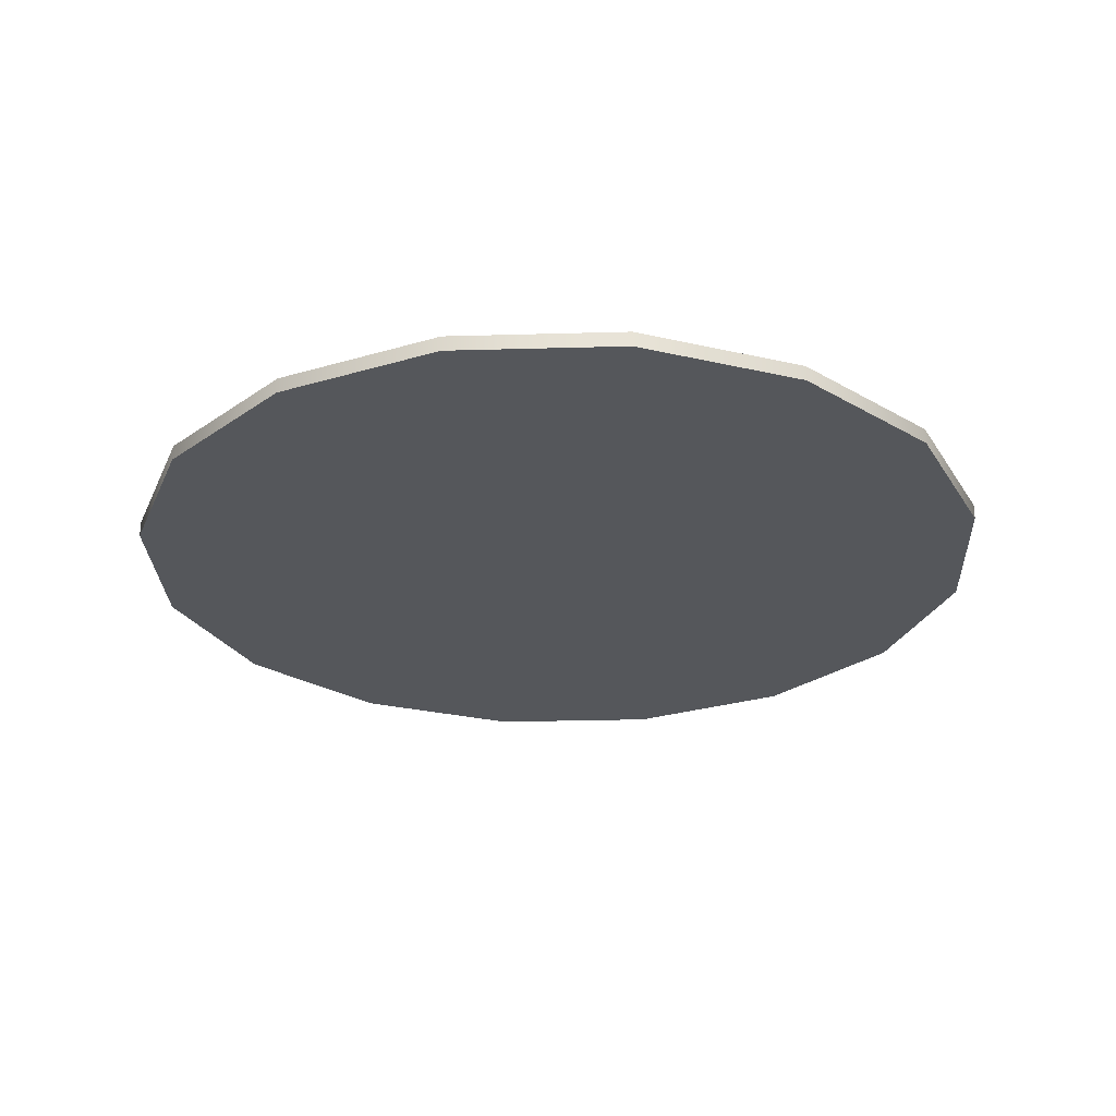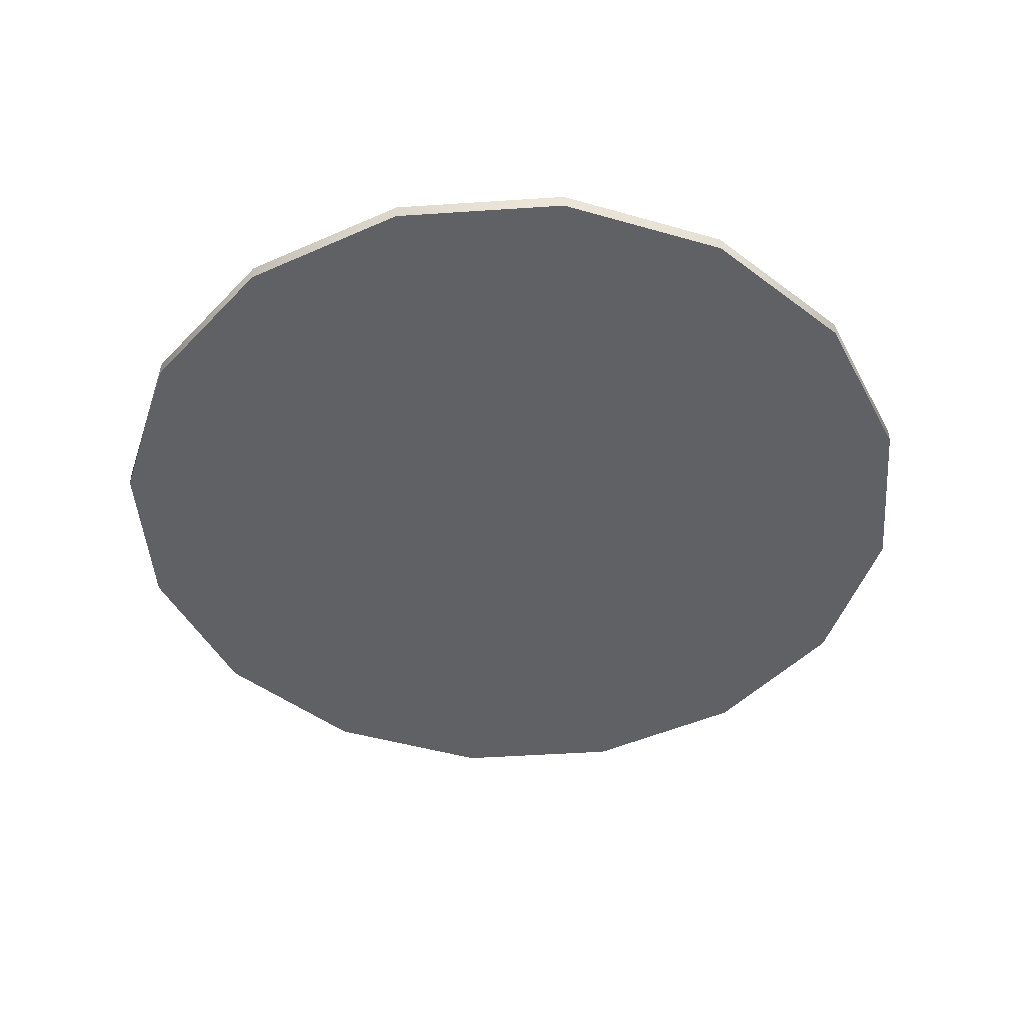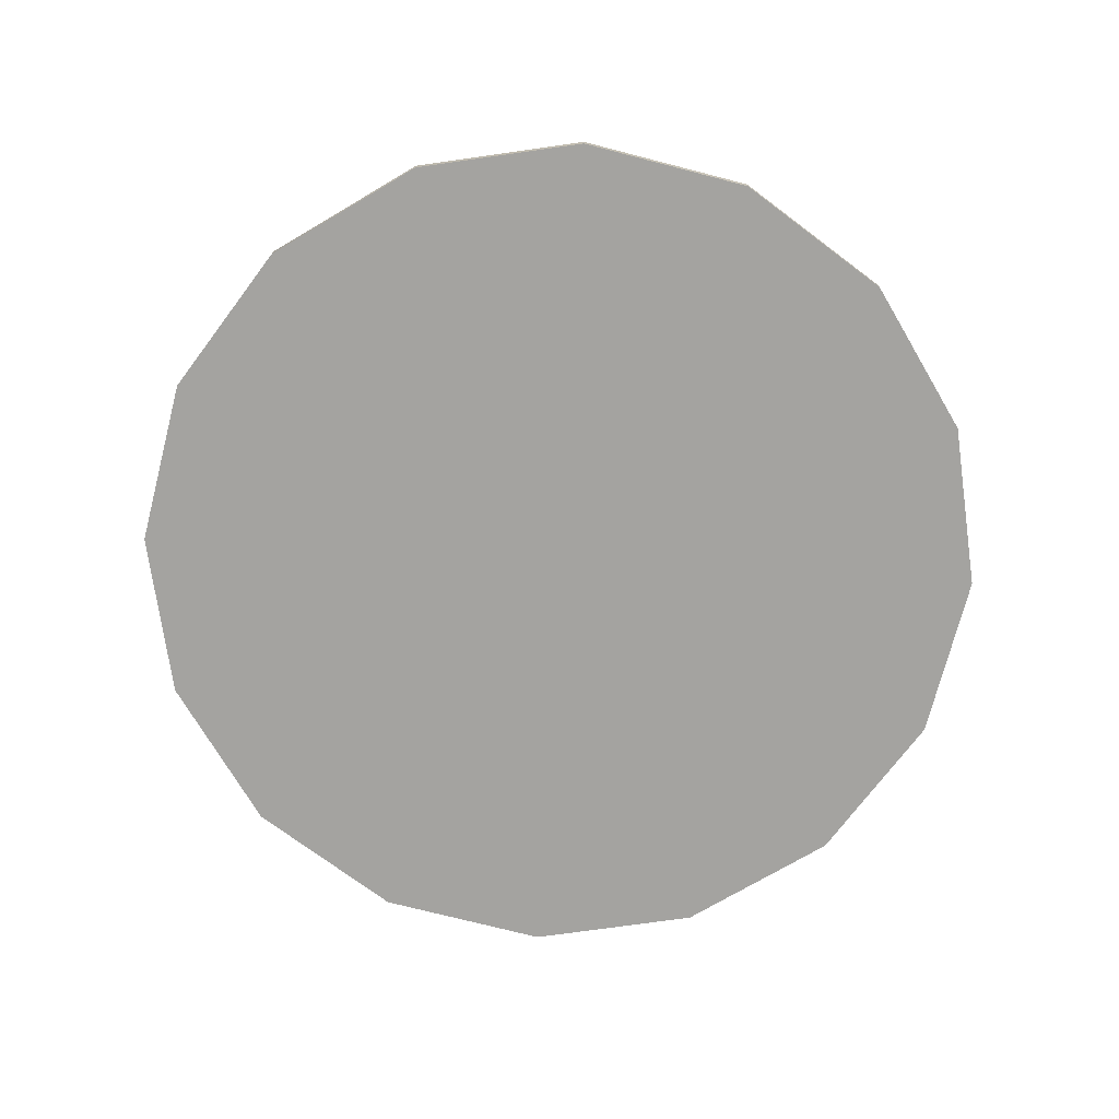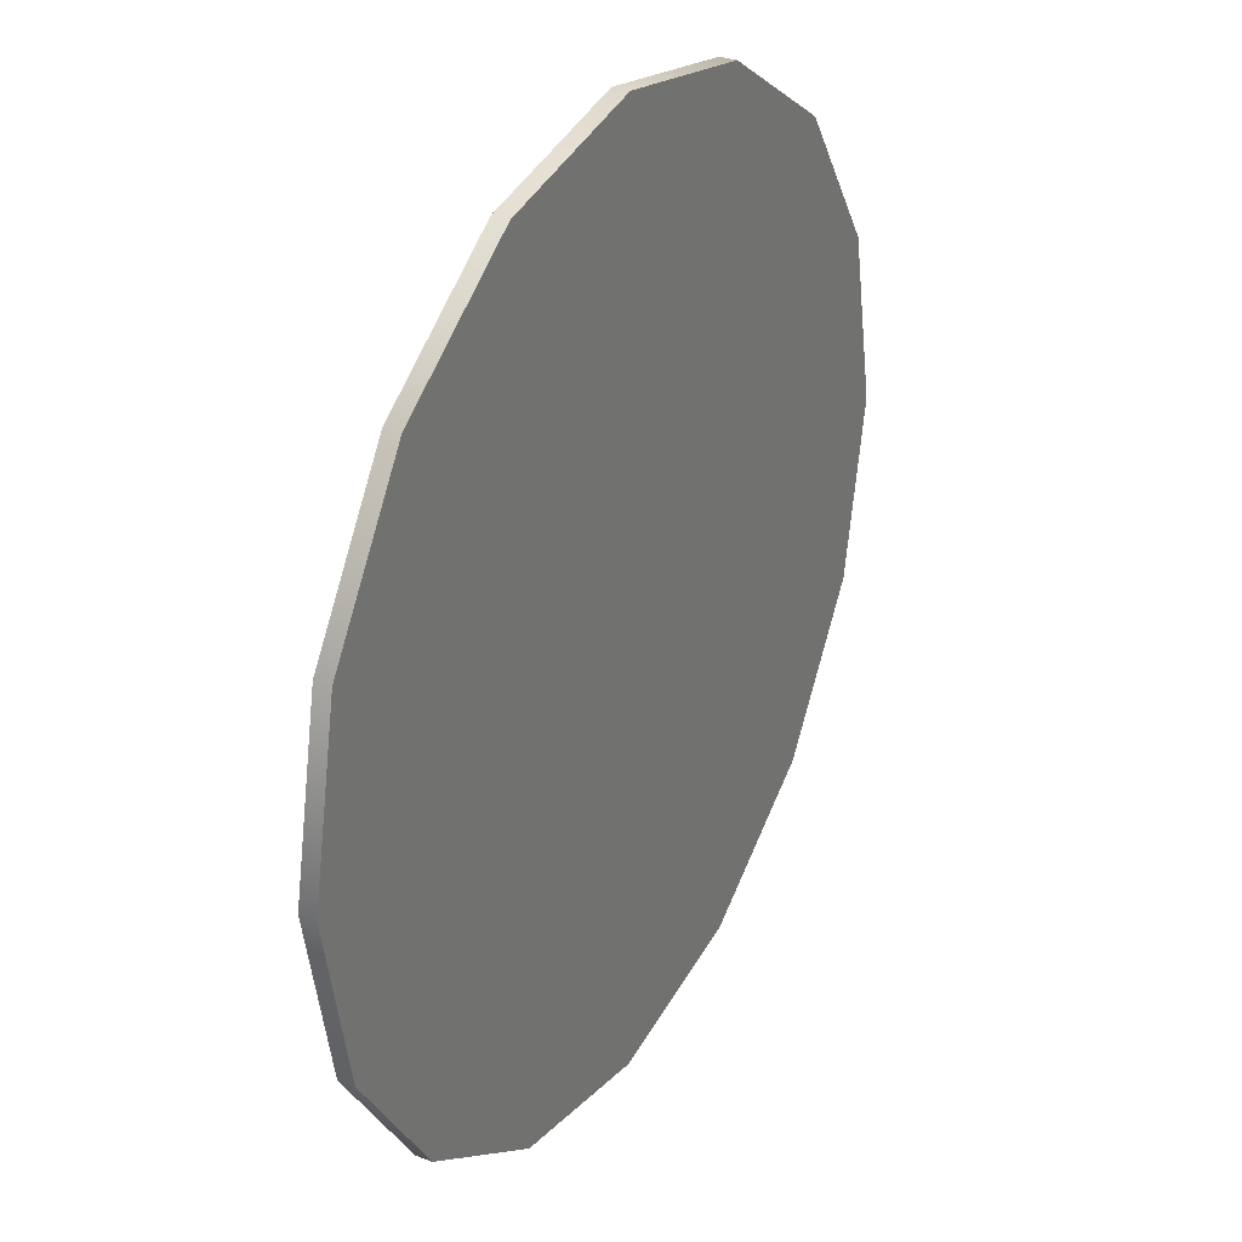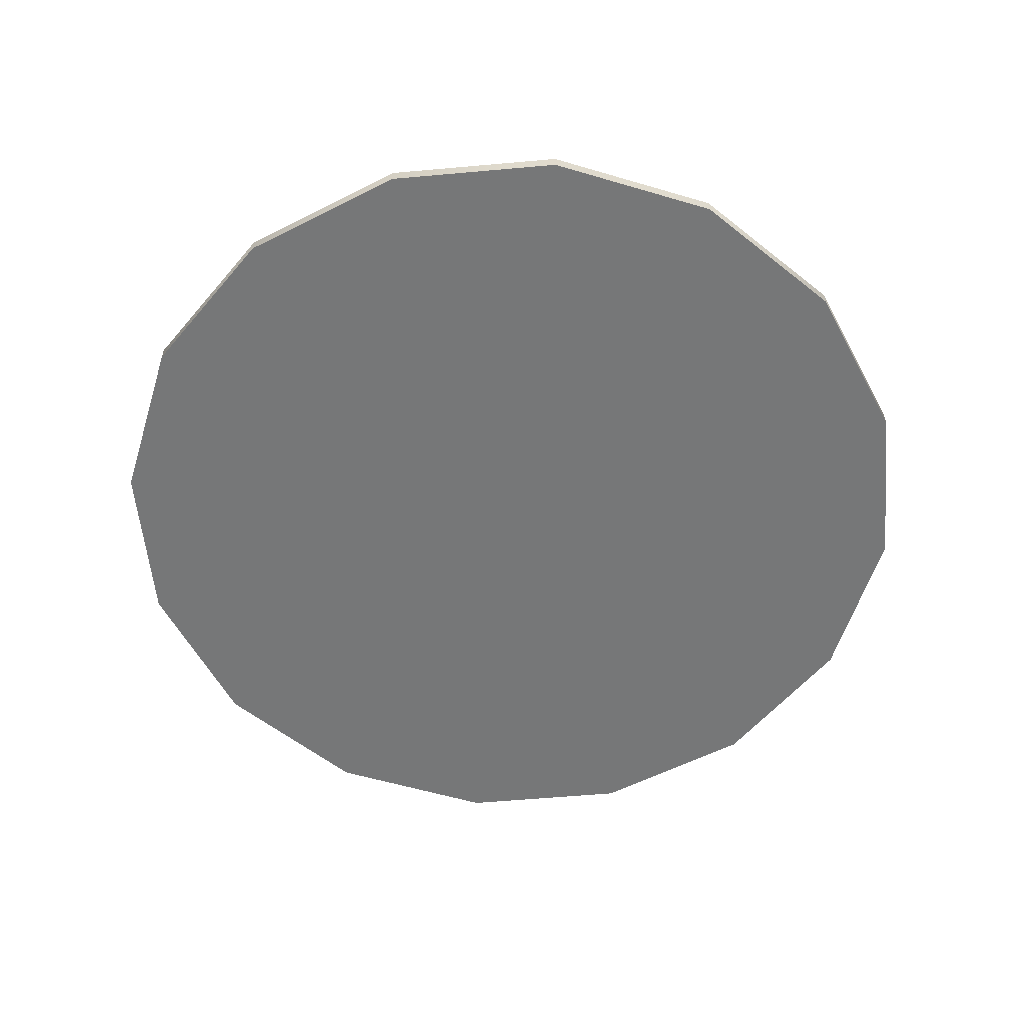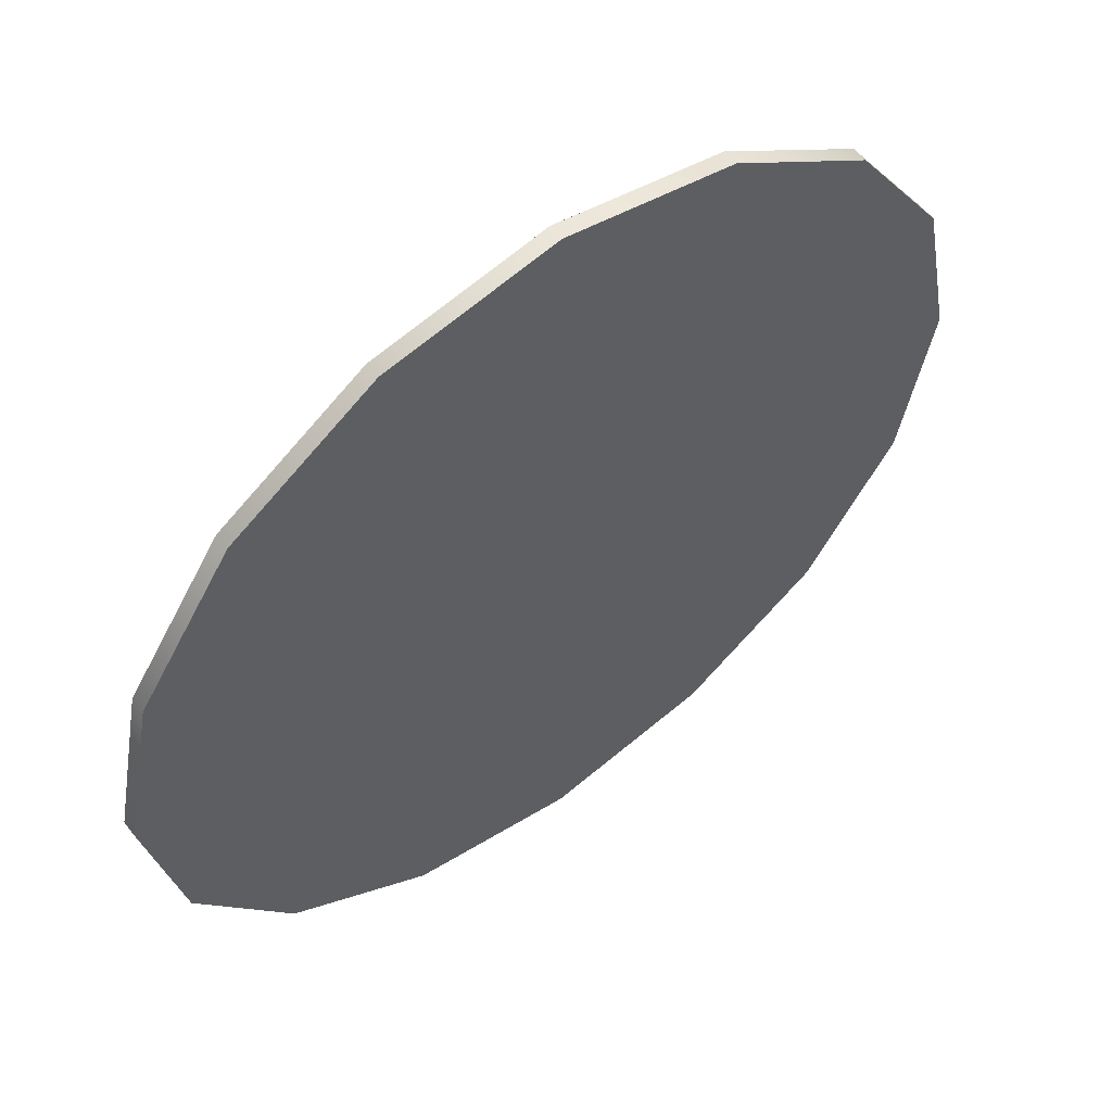
<metadata>
{"format":"obj","ext":"obj","renderer":"f3d","projection":"perspective","resolution":1024,"background":"white","views":[{"elev":-26.8,"azim":81.3,"up":"+Z"},{"elev":-46.4,"azim":83.1,"up":"+Z"},{"elev":-73.0,"azim":-160.7,"up":"+Z"},{"elev":31.2,"azim":118.7,"up":"+Y"},{"elev":-57.0,"azim":-50.9,"up":"+Z"},{"elev":57.1,"azim":142.7,"up":"+Y"}]}
</metadata>
<code>
v 0 -0 -1.428
v 0 0 1.428
v 82.44 -0 -1.428
v 82.44 -0 -0.714
v 82.44 0 0
v 82.44 0 0.714
v 82.44 0 1.428
v 76.17 31.55 -1.428
v 76.17 31.55 -0.714
v 76.17 31.55 -0
v 76.17 31.55 0.714
v 76.17 31.55 1.428
v 58.3 58.3 -1.428
v 58.3 58.3 -0.714
v 58.3 58.3 -0
v 58.3 58.3 0.714
v 58.3 58.3 1.428
v 31.55 76.17 -1.428
v 31.55 76.17 -0.714
v 31.55 76.17 -0
v 31.55 76.17 0.714
v 31.55 76.17 1.428
v 0 82.44 -1.428
v 0 82.44 -0.714
v 0 82.44 -0
v 0 82.44 0.714
v 0 82.44 1.428
v -31.55 76.17 -1.428
v -31.55 76.17 -0.714
v -31.55 76.17 -0
v -31.55 76.17 0.714
v -31.55 76.17 1.428
v -58.3 58.3 -1.428
v -58.3 58.3 -0.714
v -58.3 58.3 -0
v -58.3 58.3 0.714
v -58.3 58.3 1.428
v -76.17 31.55 -1.428
v -76.17 31.55 -0.714
v -76.17 31.55 -0
v -76.17 31.55 0.714
v -76.17 31.55 1.428
v -82.44 0 -1.428
v -82.44 0 -0.714
v -82.44 0 -0
v -82.44 0 0.714
v -82.44 0 1.428
v -76.17 -31.55 -1.428
v -76.17 -31.55 -0.714
v -76.17 -31.55 0
v -76.17 -31.55 0.714
v -76.17 -31.55 1.428
v -58.3 -58.3 -1.428
v -58.3 -58.3 -0.714
v -58.3 -58.3 0
v -58.3 -58.3 0.714
v -58.3 -58.3 1.428
v -31.55 -76.17 -1.428
v -31.55 -76.17 -0.714
v -31.55 -76.17 0
v -31.55 -76.17 0.714
v -31.55 -76.17 1.428
v -0 -82.44 -1.428
v -0 -82.44 -0.714
v -0 -82.44 0
v -0 -82.44 0.714
v -0 -82.44 1.428
v 31.55 -76.17 -1.428
v 31.55 -76.17 -0.714
v 31.55 -76.17 0
v 31.55 -76.17 0.714
v 31.55 -76.17 1.428
v 58.3 -58.3 -1.428
v 58.3 -58.3 -0.714
v 58.3 -58.3 0
v 58.3 -58.3 0.714
v 58.3 -58.3 1.428
v 76.17 -31.55 -1.428
v 76.17 -31.55 -0.714
v 76.17 -31.55 0
v 76.17 -31.55 0.714
v 76.17 -31.55 1.428
o Cylinder
f 8 3 1
f 8 9 4 3
f 9 10 5 4
f 10 11 6 5
f 11 12 7 6
f 12 2 7
f 13 8 1
f 13 14 9 8
f 14 15 10 9
f 15 16 11 10
f 16 17 12 11
f 17 2 12
f 18 13 1
f 18 19 14 13
f 19 20 15 14
f 20 21 16 15
f 21 22 17 16
f 22 2 17
f 23 18 1
f 23 24 19 18
f 24 25 20 19
f 25 26 21 20
f 26 27 22 21
f 27 2 22
f 28 23 1
f 28 29 24 23
f 29 30 25 24
f 30 31 26 25
f 31 32 27 26
f 32 2 27
f 33 28 1
f 33 34 29 28
f 34 35 30 29
f 35 36 31 30
f 36 37 32 31
f 37 2 32
f 38 33 1
f 38 39 34 33
f 39 40 35 34
f 40 41 36 35
f 41 42 37 36
f 42 2 37
f 43 38 1
f 43 44 39 38
f 44 45 40 39
f 45 46 41 40
f 46 47 42 41
f 47 2 42
f 48 43 1
f 48 49 44 43
f 49 50 45 44
f 50 51 46 45
f 51 52 47 46
f 52 2 47
f 53 48 1
f 53 54 49 48
f 54 55 50 49
f 55 56 51 50
f 56 57 52 51
f 57 2 52
f 58 53 1
f 58 59 54 53
f 59 60 55 54
f 60 61 56 55
f 61 62 57 56
f 62 2 57
f 63 58 1
f 63 64 59 58
f 64 65 60 59
f 65 66 61 60
f 66 67 62 61
f 67 2 62
f 68 63 1
f 68 69 64 63
f 69 70 65 64
f 70 71 66 65
f 71 72 67 66
f 72 2 67
f 73 68 1
f 73 74 69 68
f 74 75 70 69
f 75 76 71 70
f 76 77 72 71
f 77 2 72
f 78 73 1
f 78 79 74 73
f 79 80 75 74
f 80 81 76 75
f 81 82 77 76
f 82 2 77
f 3 78 1
f 3 4 79 78
f 4 5 80 79
f 5 6 81 80
f 6 7 82 81
f 7 2 82

</code>
